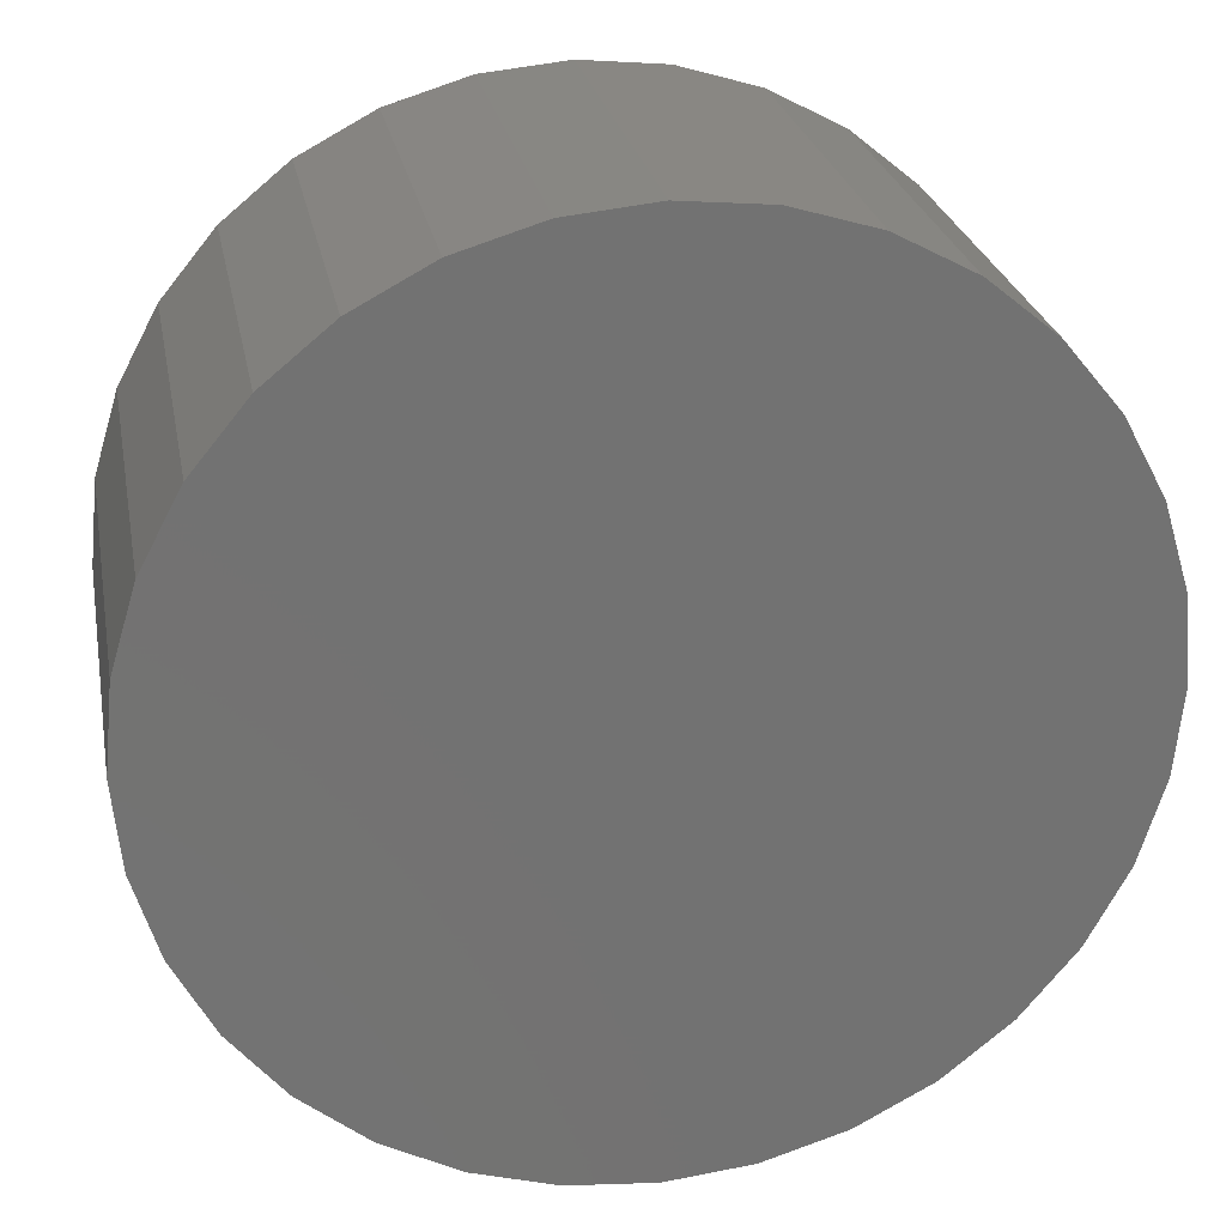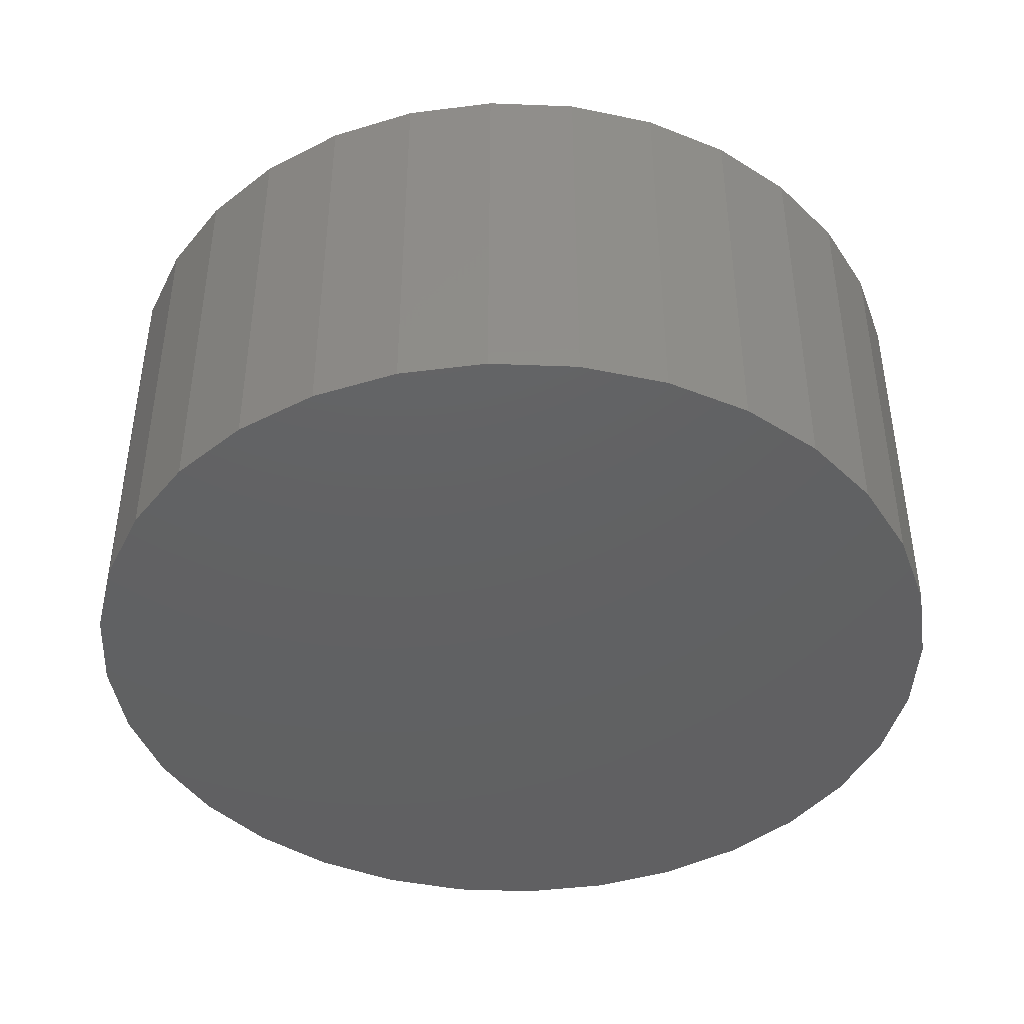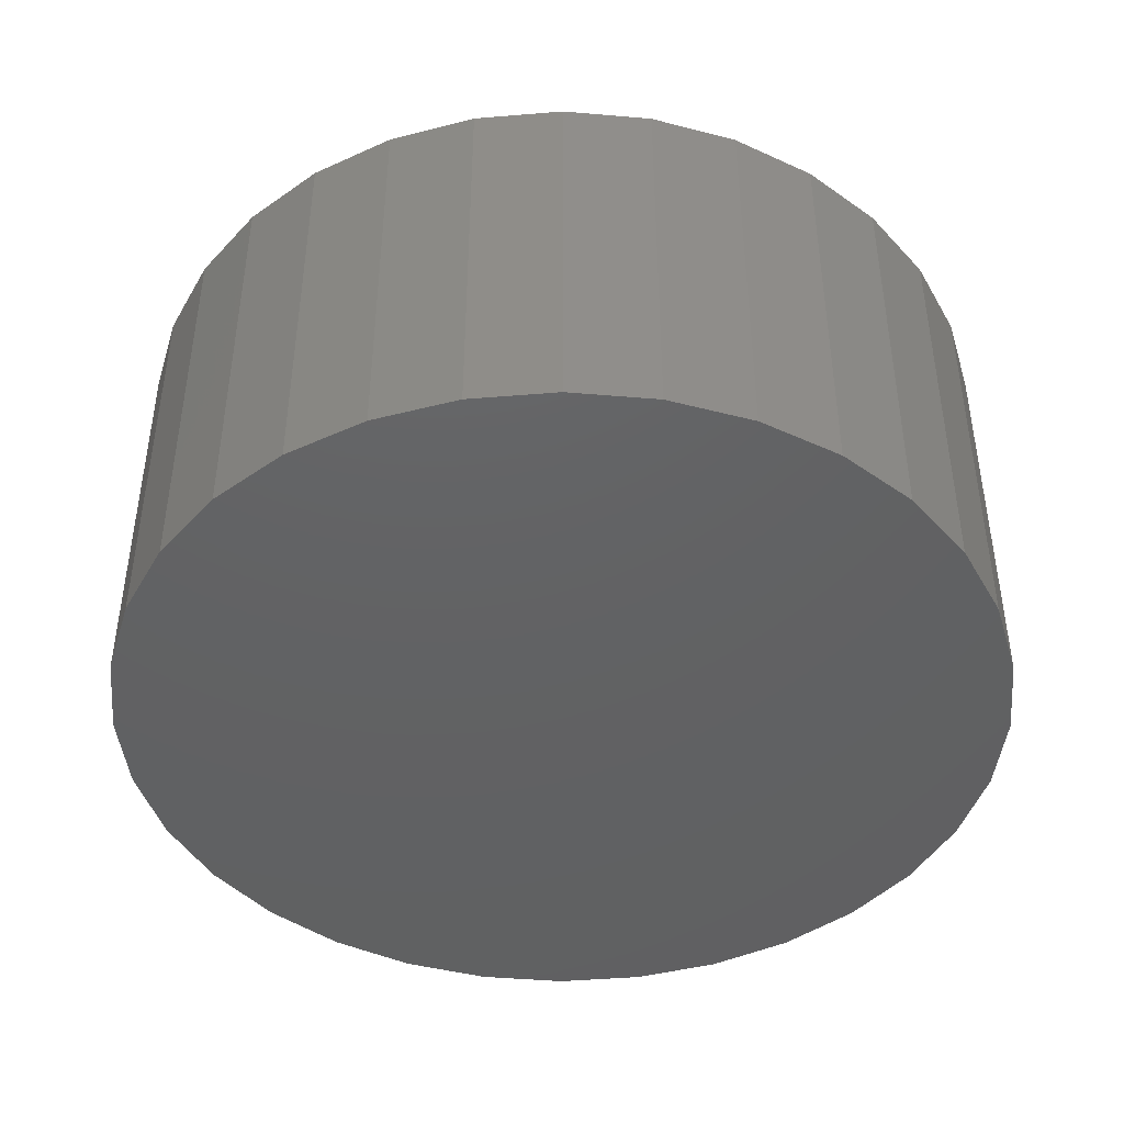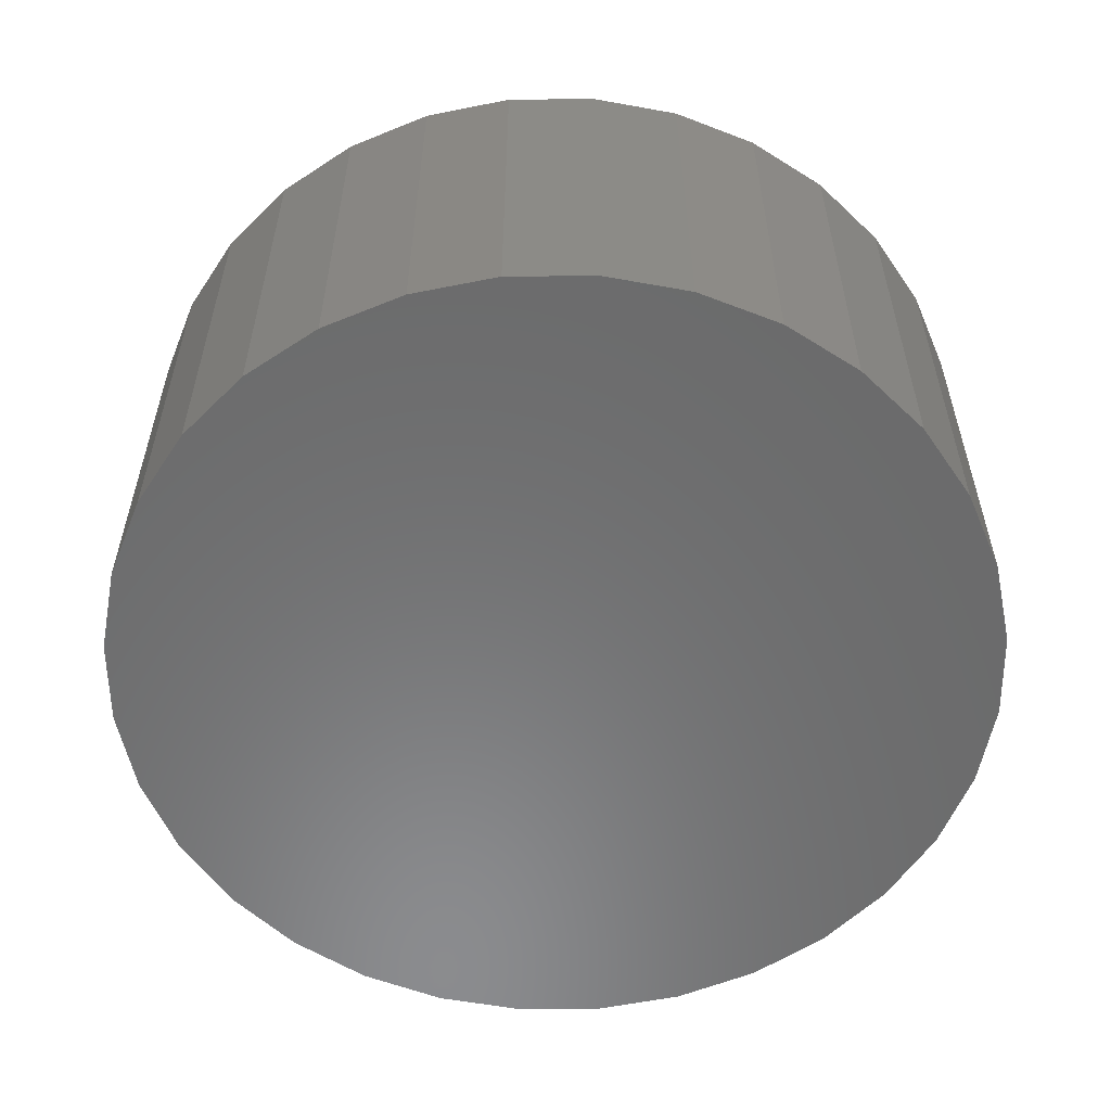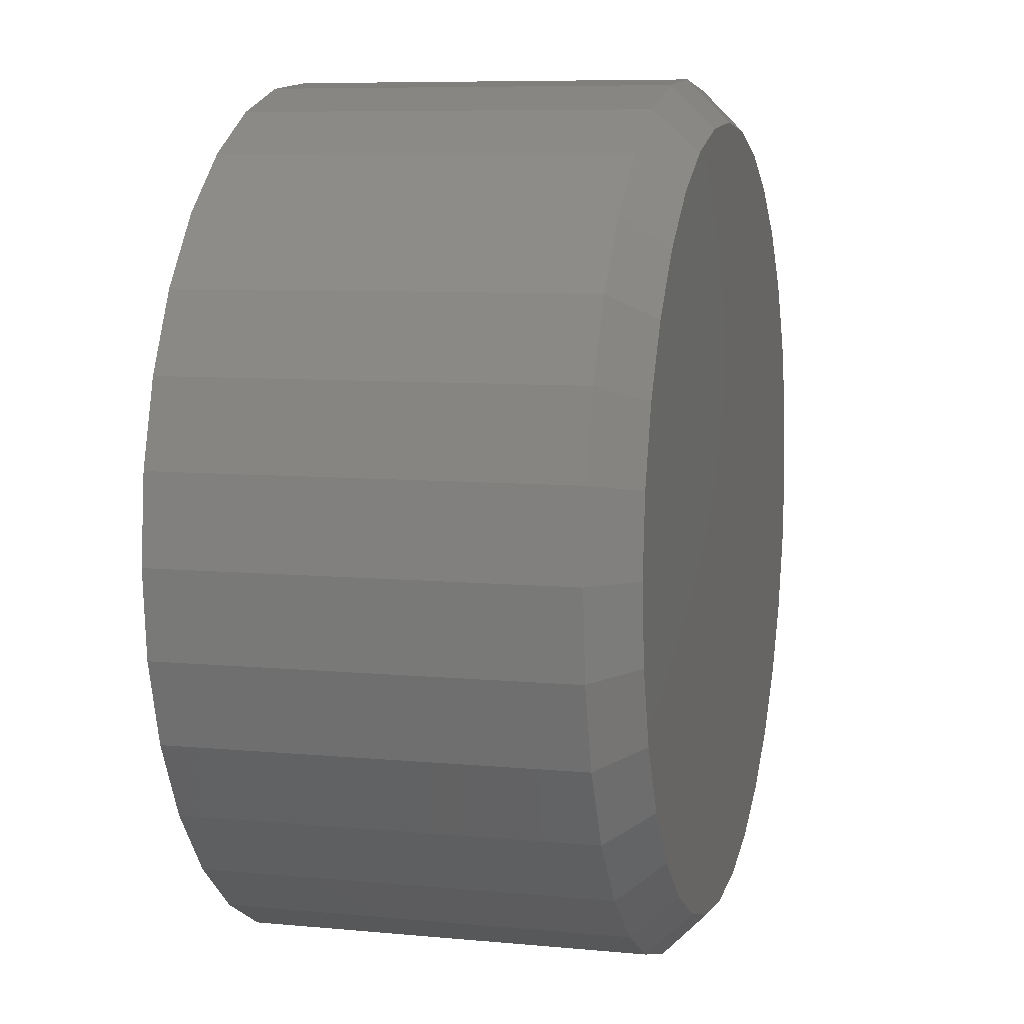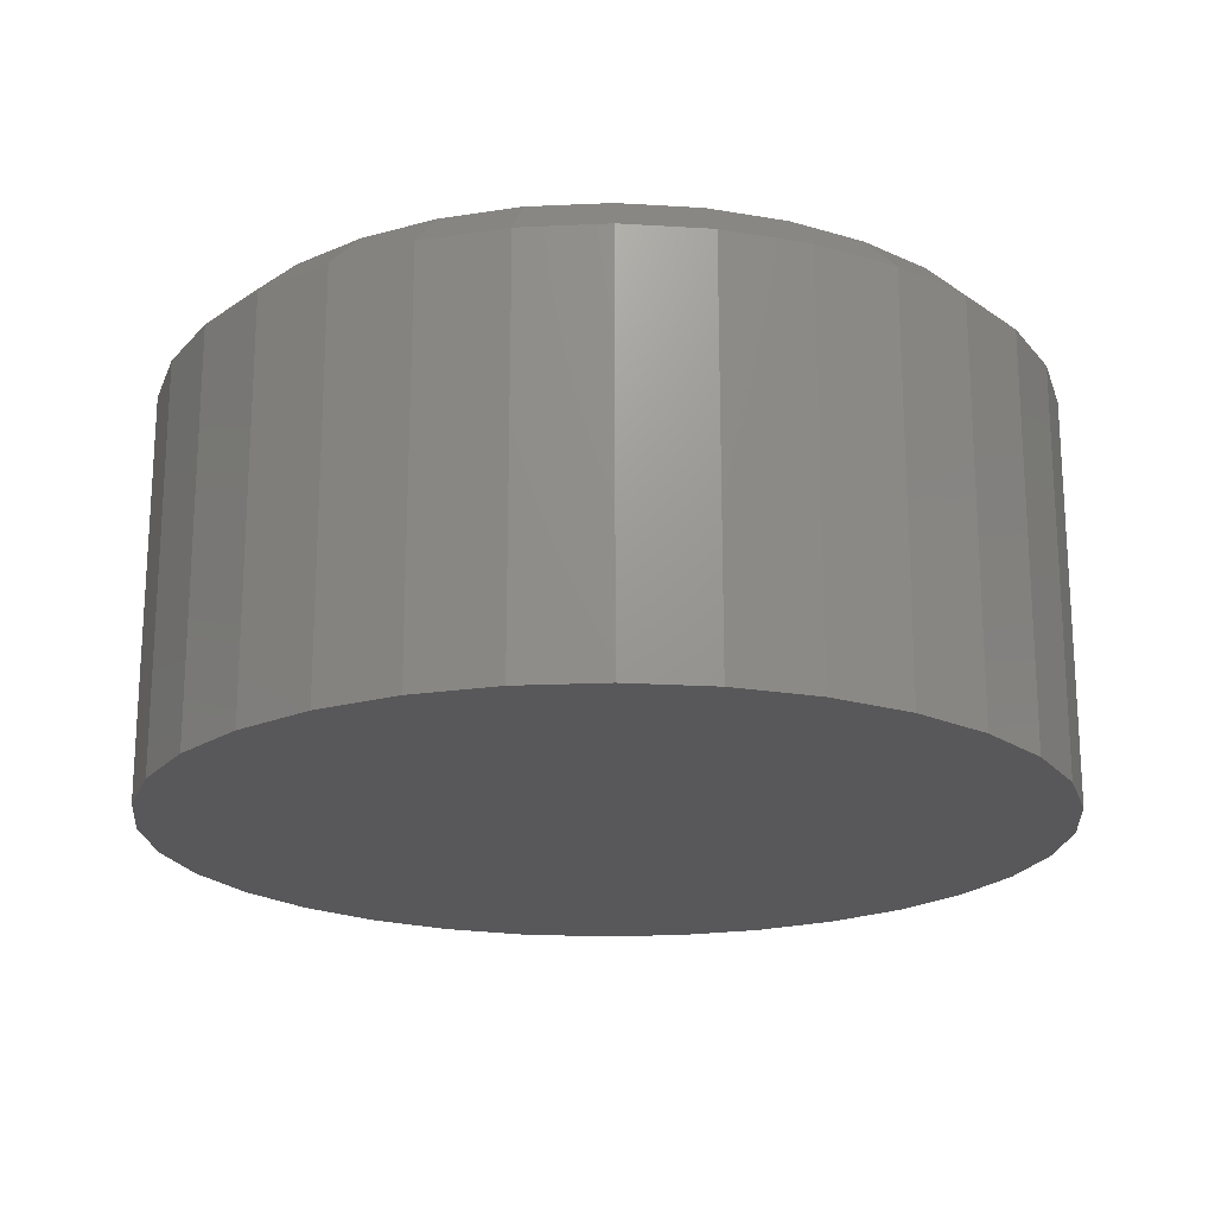
<metadata>
{"format":"stl","ext":"stl","renderer":"f3d","projection":"perspective","resolution":1024,"background":"white","views":[{"elev":25.5,"azim":169.4,"up":"+Y"},{"elev":-43.2,"azim":-30.8,"up":"+Z"},{"elev":-43.9,"azim":-67.6,"up":"+Z"},{"elev":-57.0,"azim":-16.3,"up":"+Z"},{"elev":7.8,"azim":-75.0,"up":"+Y"},{"elev":-20.0,"azim":-23.3,"up":"+Z"}]}
</metadata>
<code>
# stl→obj: 96 verts, 188 faces
v -0.4904 0.5968 0
v -0.4333 0.5968 0
v -0.4618 0.5996 0
v -0.5179 0.5884 0
v -0.4058 0.5884 0
v -0.4058 0.3178 0
v -0.4904 0.3095 0
v -0.4333 0.3095 0
v -0.4618 0.3067 0
v -0.3805 0.5749 0
v -0.5432 0.5749 0
v -0.3583 0.5567 0
v -0.5654 0.5567 0
v -0.3401 0.5345 0
v -0.5836 0.5345 0
v -0.3265 0.5092 0
v -0.5972 0.5092 0
v -0.3182 0.4817 0
v -0.6055 0.4817 0
v -0.3154 0.4531 0
v -0.6083 0.4531 0
v -0.3182 0.4246 0
v -0.6055 0.4246 0
v -0.3265 0.3971 0
v -0.5972 0.3971 0
v -0.3401 0.3718 0
v -0.5836 0.3718 0
v -0.3583 0.3496 0
v -0.5654 0.3496 0
v -0.3805 0.3313 0
v -0.5432 0.3313 0
v -0.5179 0.3178 0
v -0.2998 0.4531 -0.1641
v -0.2998 0.4531 -0.01562
v -0.3029 0.4215 -0.1641
v -0.3029 0.4215 -0.01562
v -0.3121 0.3911 -0.1641
v -0.3121 0.3911 -0.01562
v -0.3271 0.3631 -0.1641
v -0.3271 0.3631 -0.01562
v -0.3472 0.3385 -0.1641
v -0.3472 0.3385 -0.01562
v -0.3718 0.3184 -0.1641
v -0.3718 0.3184 -0.01562
v -0.3998 0.3034 -0.1641
v -0.3998 0.3034 -0.01562
v -0.4302 0.2942 -0.1641
v -0.4302 0.2942 -0.01562
v -0.4618 0.291 -0.1641
v -0.4618 0.291 -0.01562
v -0.4935 0.2942 -0.1641
v -0.4935 0.2942 -0.01562
v -0.5239 0.3034 -0.1641
v -0.5239 0.3034 -0.01562
v -0.5519 0.3184 -0.1641
v -0.5519 0.3184 -0.01562
v -0.5765 0.3385 -0.1641
v -0.5765 0.3385 -0.01562
v -0.5966 0.3631 -0.1641
v -0.5966 0.3631 -0.01562
v -0.6116 0.3911 -0.1641
v -0.6116 0.3911 -0.01562
v -0.6208 0.4215 -0.1641
v -0.6208 0.4215 -0.01562
v -0.6239 0.4531 -0.1641
v -0.6239 0.4531 -0.01562
v -0.6208 0.4847 -0.1641
v -0.6208 0.4847 -0.01562
v -0.6116 0.5152 -0.1641
v -0.6116 0.5152 -0.01562
v -0.5966 0.5432 -0.1641
v -0.5966 0.5432 -0.01562
v -0.5765 0.5677 -0.1641
v -0.5765 0.5677 -0.01562
v -0.5519 0.5879 -0.1641
v -0.5519 0.5879 -0.01562
v -0.5239 0.6029 -0.1641
v -0.5239 0.6029 -0.01562
v -0.4935 0.6121 -0.1641
v -0.4935 0.6121 -0.01562
v -0.4618 0.6152 -0.1641
v -0.4618 0.6152 -0.01562
v -0.4302 0.6121 -0.1641
v -0.4302 0.6121 -0.01562
v -0.3998 0.6029 -0.1641
v -0.3998 0.6029 -0.01562
v -0.3718 0.5879 -0.1641
v -0.3718 0.5879 -0.01562
v -0.3472 0.5677 -0.1641
v -0.3472 0.5677 -0.01562
v -0.3271 0.5432 -0.1641
v -0.3271 0.5432 -0.01562
v -0.3121 0.5152 -0.1641
v -0.3121 0.5152 -0.01562
v -0.3029 0.4847 -0.1641
v -0.3029 0.4847 -0.01562
f 1 2 3
f 2 1 4
f 2 4 5
f 6 7 8
f 8 7 9
f 5 4 10
f 10 4 11
f 10 11 12
f 12 11 13
f 12 13 14
f 14 13 15
f 14 15 16
f 16 15 17
f 16 17 18
f 18 17 19
f 18 19 20
f 20 19 21
f 20 21 22
f 22 21 23
f 22 23 24
f 24 23 25
f 24 25 26
f 26 25 27
f 26 27 28
f 28 27 29
f 28 29 30
f 30 29 31
f 30 31 6
f 6 31 32
f 6 32 7
f 33 34 35
f 35 34 36
f 35 36 37
f 37 36 38
f 37 38 39
f 39 38 40
f 39 40 41
f 41 40 42
f 41 42 43
f 43 42 44
f 43 44 45
f 45 44 46
f 45 46 47
f 47 46 48
f 47 48 49
f 49 48 50
f 49 50 51
f 51 50 52
f 51 52 53
f 53 52 54
f 53 54 55
f 55 54 56
f 55 56 57
f 57 56 58
f 57 58 59
f 59 58 60
f 59 60 61
f 61 60 62
f 61 62 63
f 63 62 64
f 63 64 65
f 65 64 66
f 65 66 67
f 67 66 68
f 67 68 69
f 69 68 70
f 69 70 71
f 71 70 72
f 71 72 73
f 73 72 74
f 73 74 75
f 75 74 76
f 75 76 77
f 77 76 78
f 77 78 79
f 79 78 80
f 79 80 81
f 81 80 82
f 81 82 83
f 83 82 84
f 83 84 85
f 85 84 86
f 85 86 87
f 87 86 88
f 87 88 89
f 89 88 90
f 89 90 91
f 91 90 92
f 91 92 93
f 93 92 94
f 93 94 95
f 95 94 96
f 95 96 33
f 33 96 34
f 3 2 82
f 82 80 3
f 72 13 74
f 74 13 11
f 74 11 76
f 13 72 15
f 15 72 70
f 15 70 17
f 17 70 68
f 17 68 19
f 19 68 66
f 19 66 21
f 14 90 12
f 12 90 88
f 12 88 10
f 90 14 92
f 92 14 16
f 92 16 94
f 94 16 18
f 94 18 96
f 96 18 20
f 96 20 34
f 82 2 84
f 84 2 5
f 84 5 86
f 86 5 10
f 86 10 88
f 3 80 1
f 1 80 78
f 1 78 4
f 4 78 76
f 4 76 11
f 9 7 50
f 50 48 9
f 40 28 42
f 42 28 30
f 42 30 44
f 28 40 26
f 26 40 38
f 26 38 24
f 24 38 36
f 24 36 22
f 22 36 34
f 22 34 20
f 27 58 29
f 29 58 56
f 29 56 31
f 58 27 60
f 60 27 25
f 60 25 62
f 62 25 23
f 62 23 64
f 64 23 21
f 64 21 66
f 50 7 52
f 52 7 32
f 52 32 54
f 54 32 31
f 54 31 56
f 9 48 8
f 8 48 46
f 8 46 6
f 6 46 44
f 6 44 30
f 81 83 79
f 77 79 83
f 85 77 83
f 47 51 45
f 49 51 47
f 51 53 45
f 45 53 55
f 45 55 43
f 43 55 57
f 43 57 41
f 41 57 59
f 41 59 39
f 39 59 61
f 39 61 37
f 37 61 63
f 37 63 35
f 35 63 65
f 35 65 33
f 33 65 67
f 33 67 95
f 95 67 69
f 95 69 93
f 93 69 71
f 93 71 91
f 91 71 73
f 91 73 89
f 89 73 75
f 89 75 87
f 87 75 77
f 87 77 85

</code>
